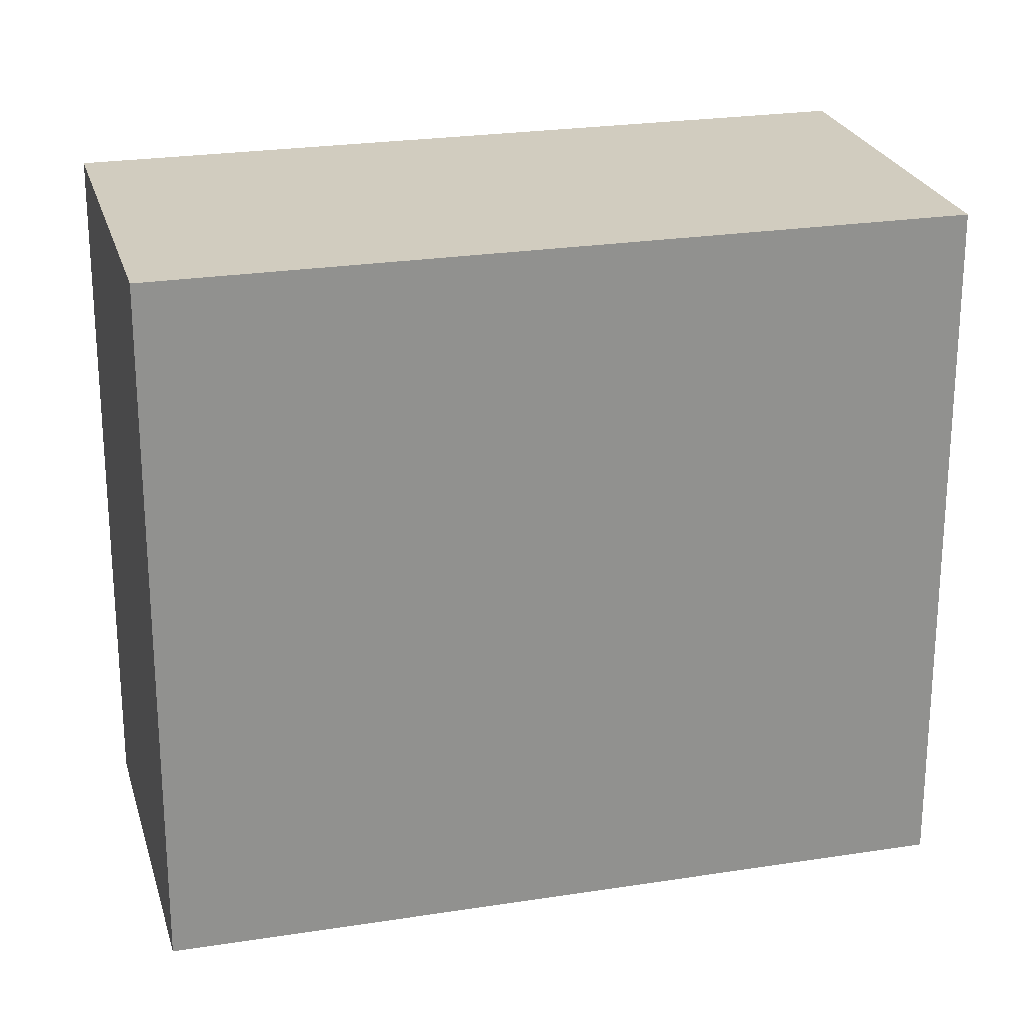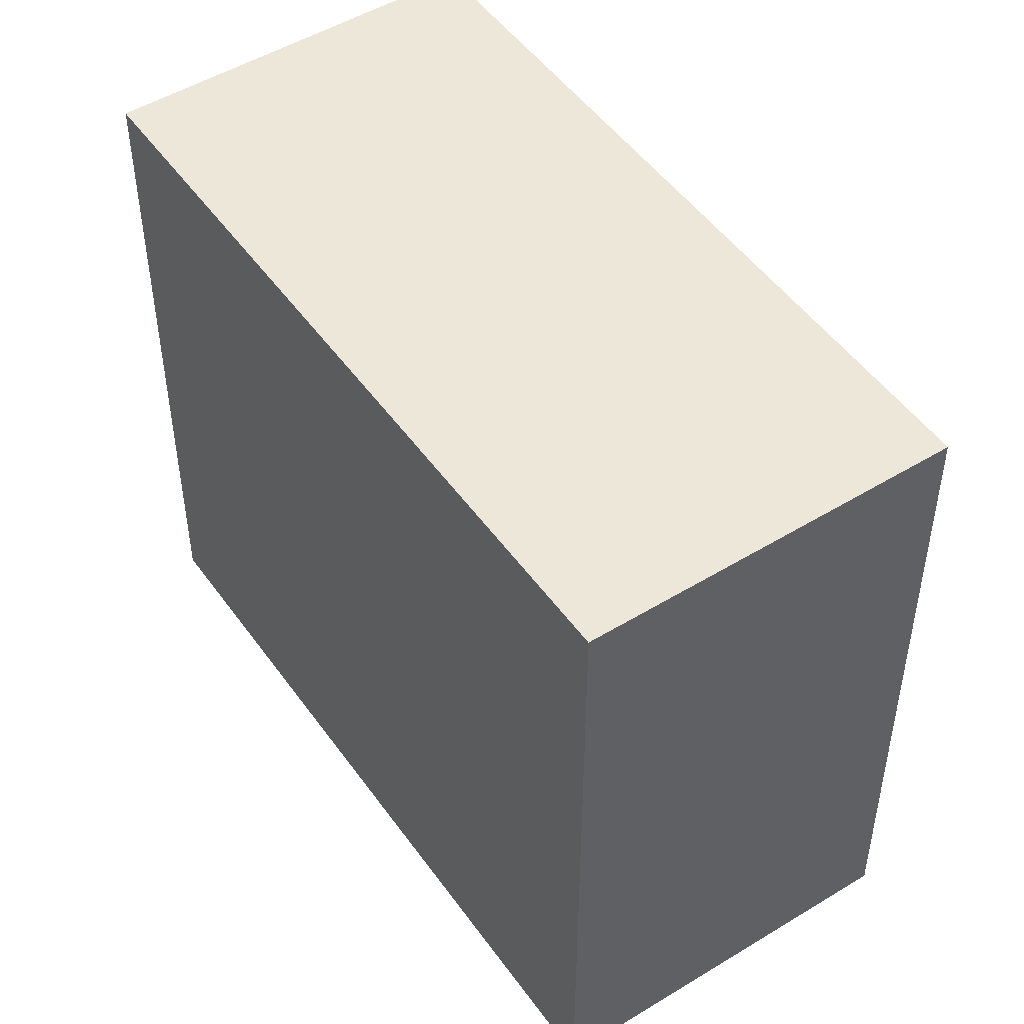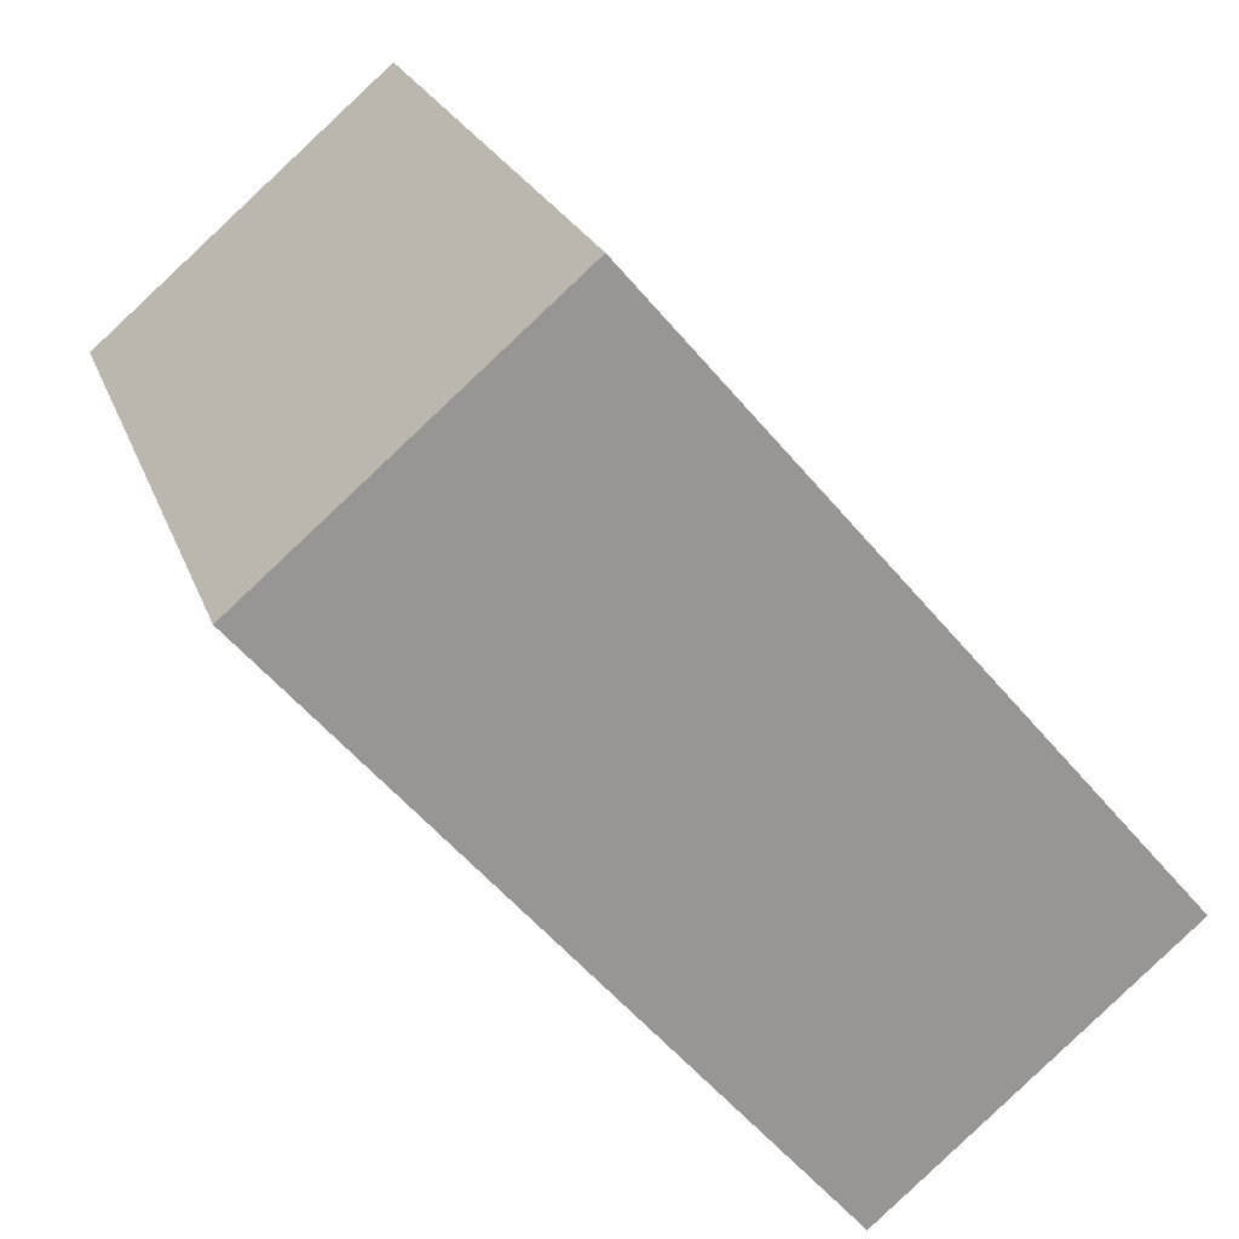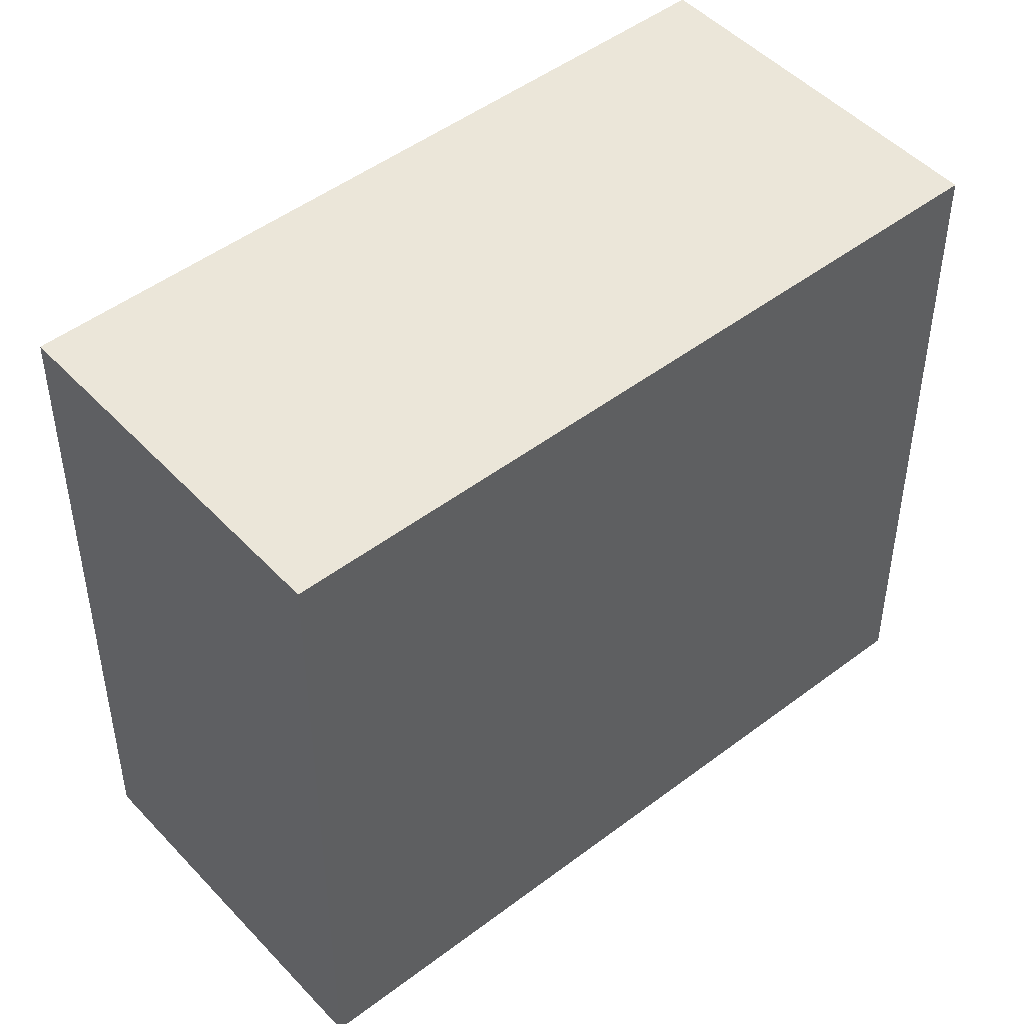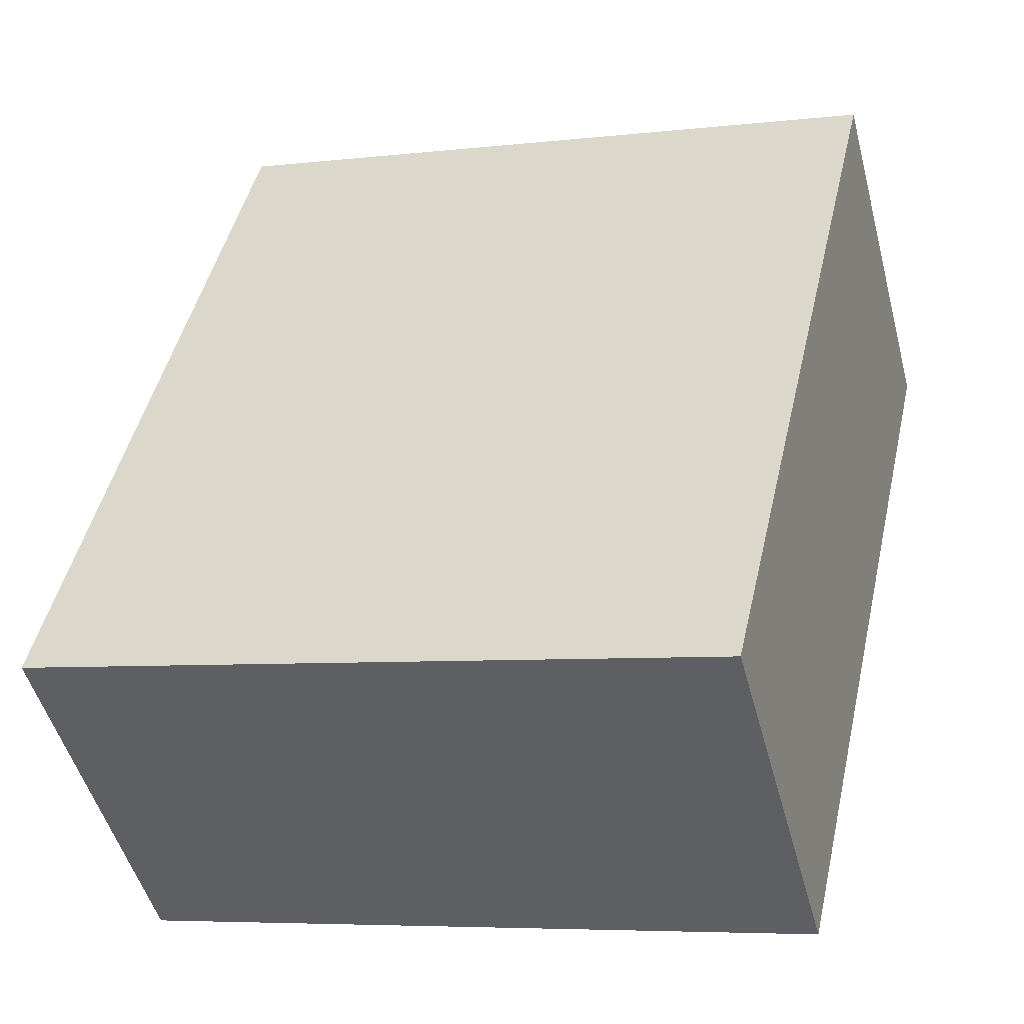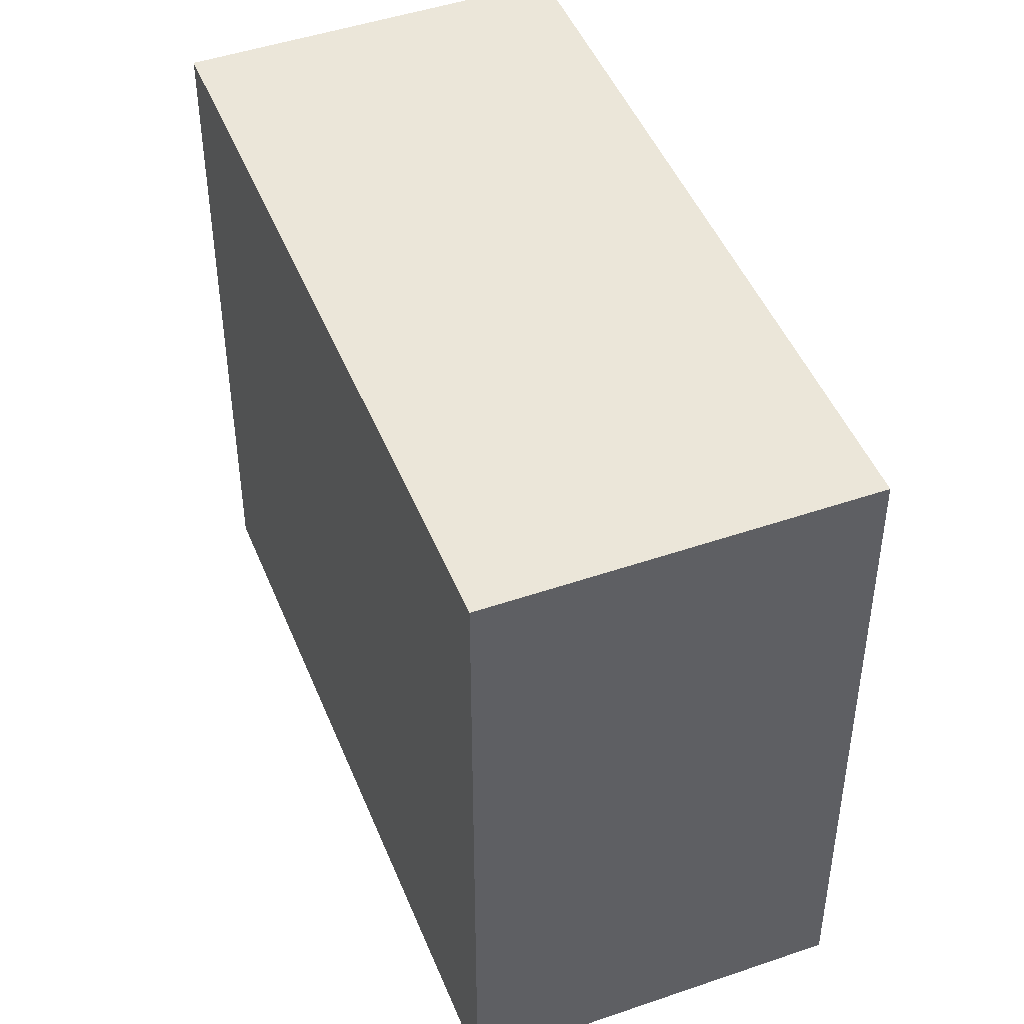
<metadata>
{"format":"obj","ext":"obj","renderer":"f3d","projection":"perspective","resolution":1024,"background":"white","views":[{"elev":24.1,"azim":-64.0,"up":"+Y"},{"elev":49.6,"azim":6.6,"up":"+Y"},{"elev":21.9,"azim":163.6,"up":"+Z"},{"elev":48.1,"azim":-89.8,"up":"+Y"},{"elev":-6.0,"azim":-70.7,"up":"+Z"},{"elev":46.8,"azim":-160.7,"up":"+Y"}]}
</metadata>
<code>
v  2.899 2.492 1.26
v  0 2.492 1.526e-16
v  1.853 2.492 2.158
v  1.046 2.492 -0.899
v  1.853 -1.321e-16 2.158
v  2.899 -7.715e-17 1.26
v  1.046 5.505e-17 -0.899
v  0 0 0
g defaultobject
f 1 2 3
f 2 1 4
f 5 1 3
f 1 5 6
f 6 4 1
f 4 6 7
f 7 2 4
f 2 7 8
f 8 3 2
f 3 8 5
f 5 7 6
f 7 5 8

</code>
